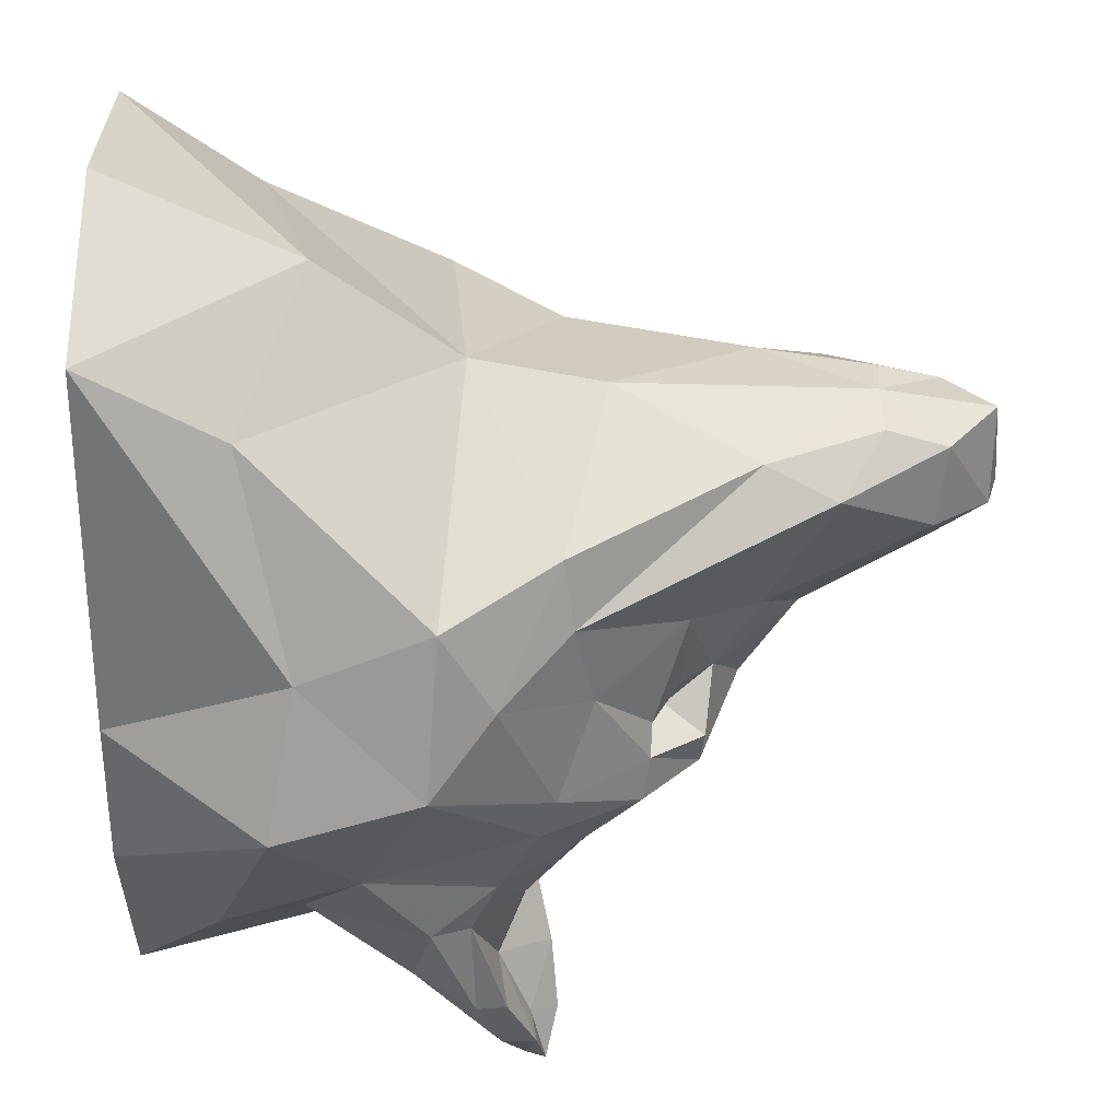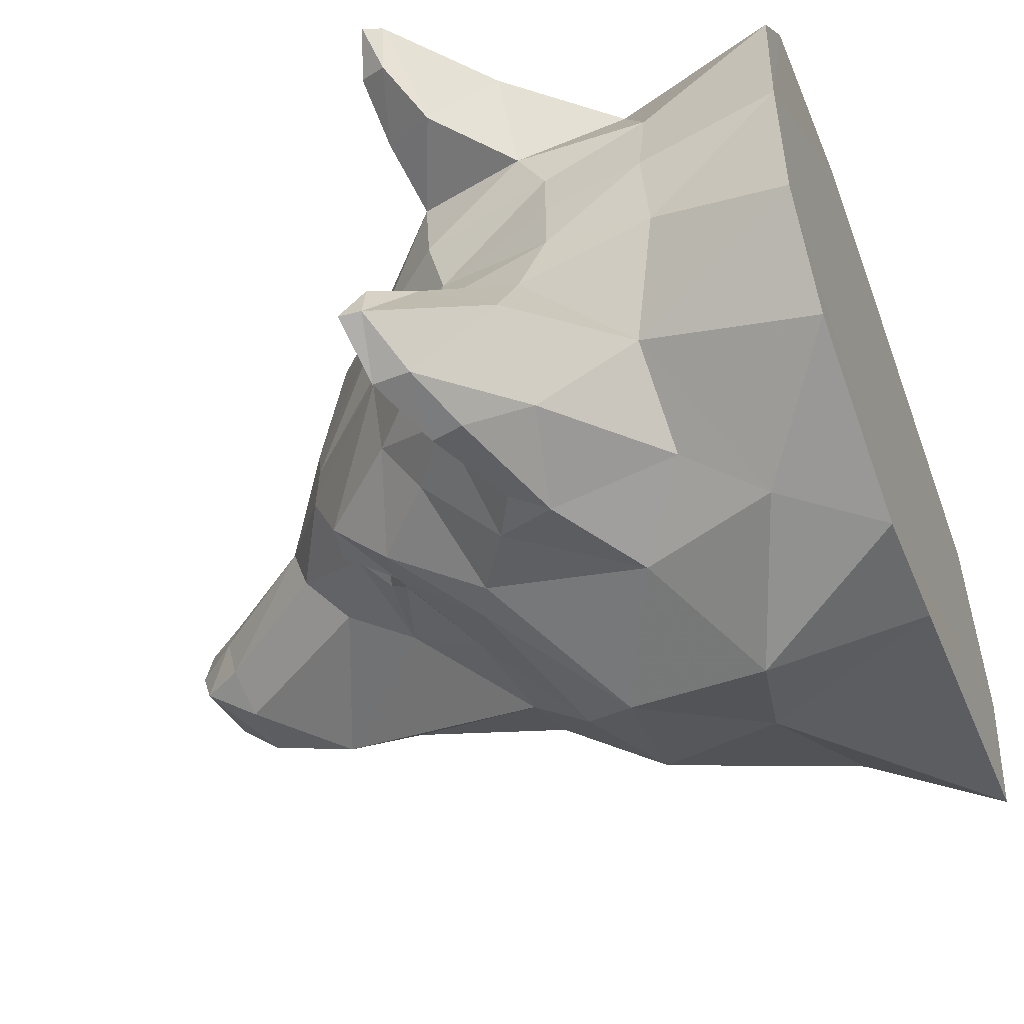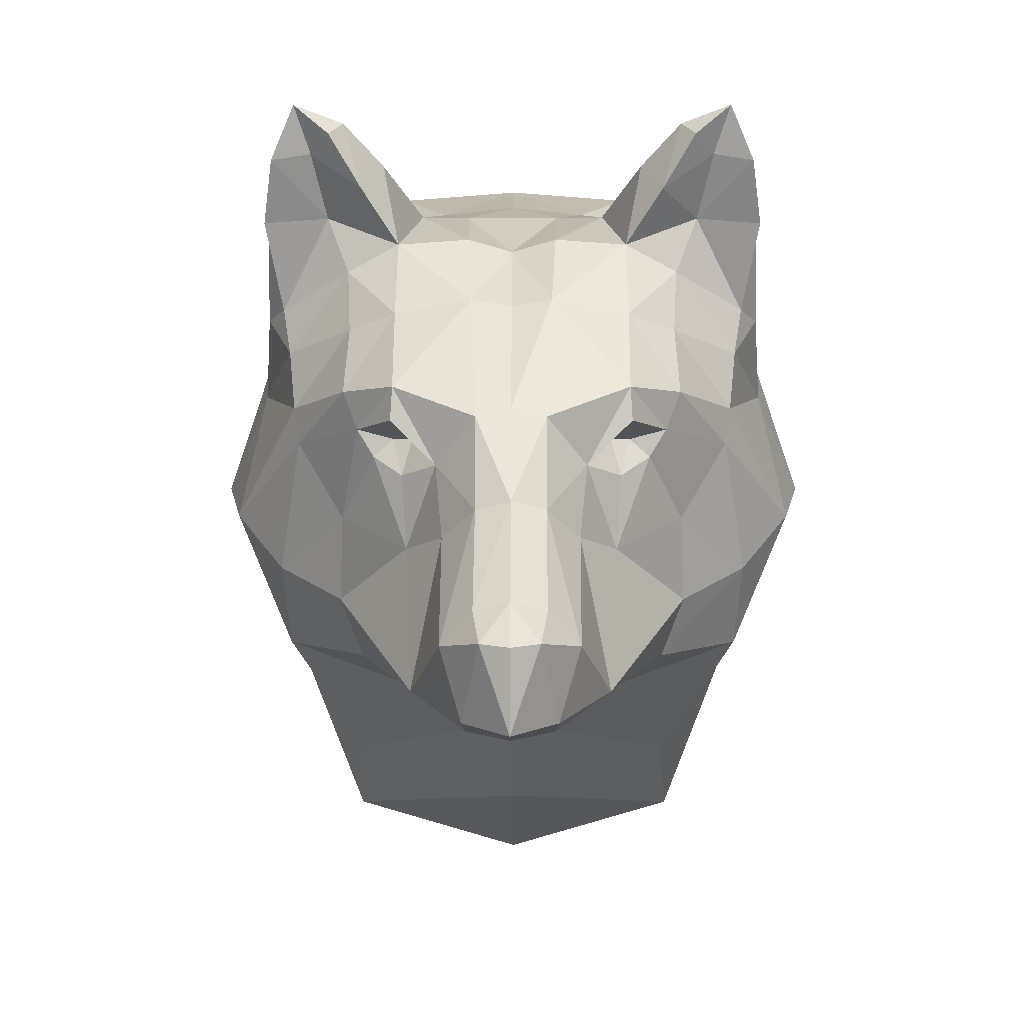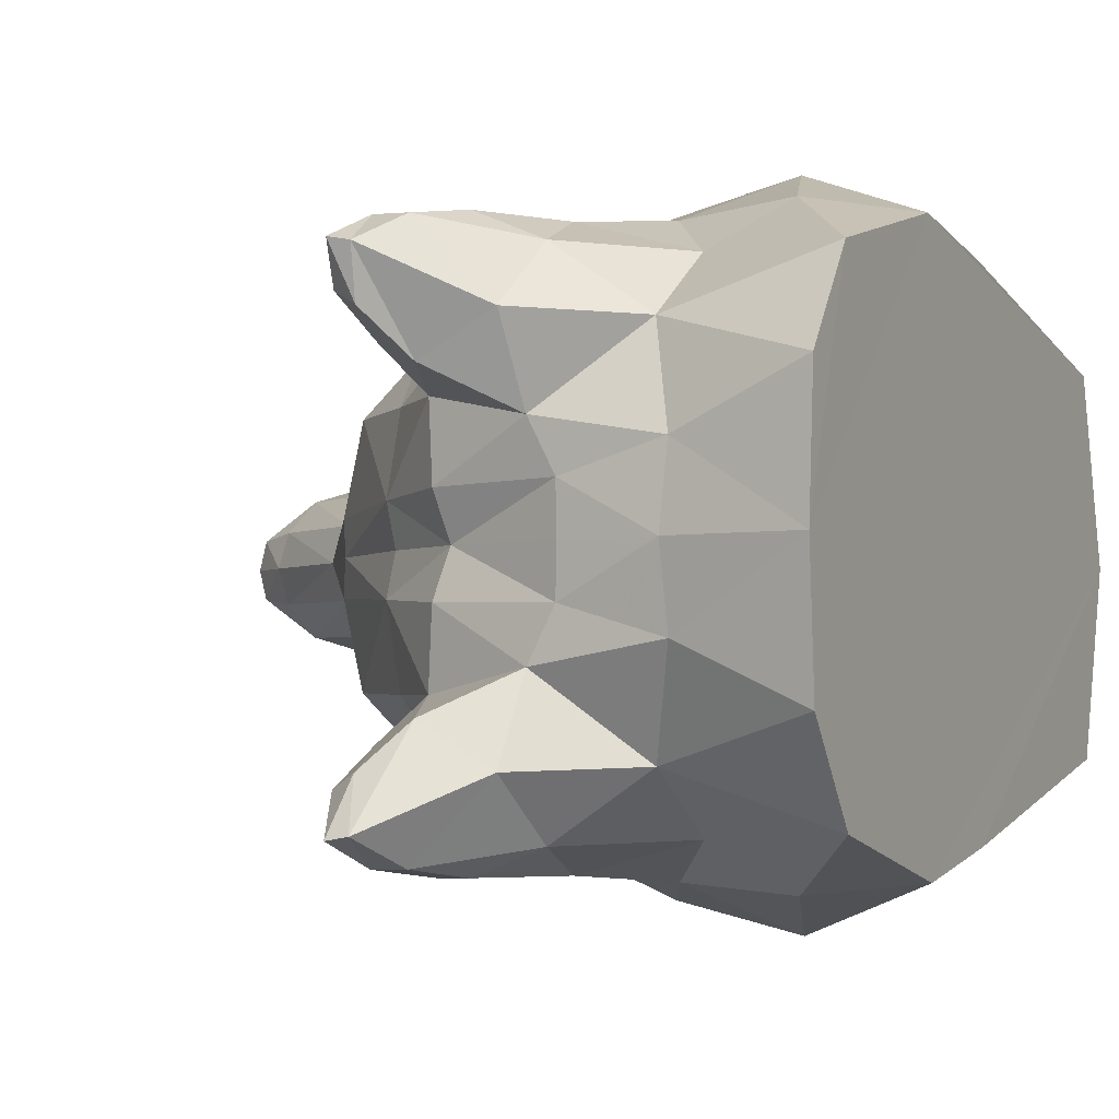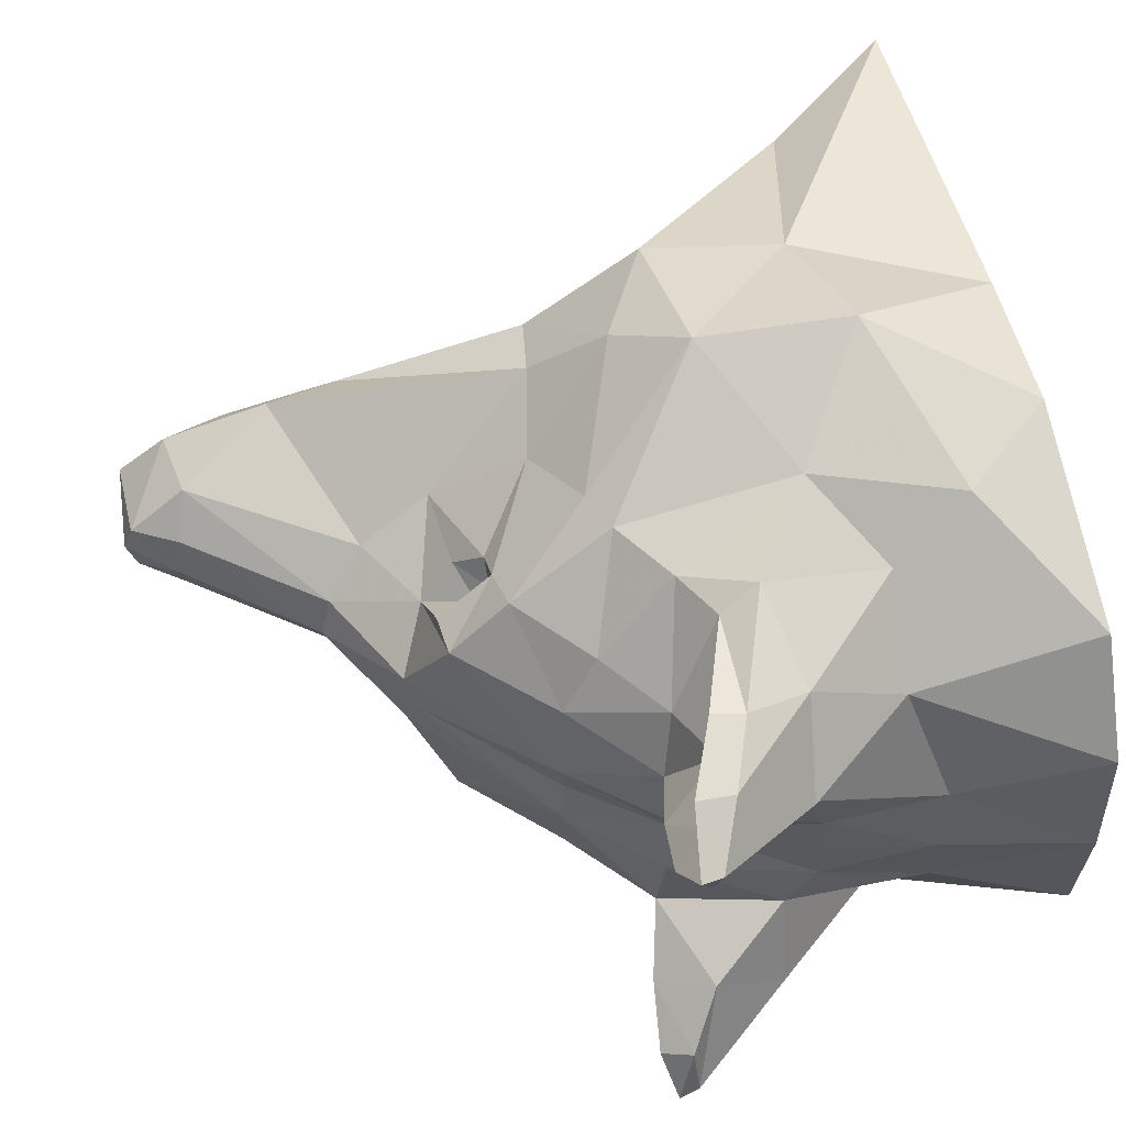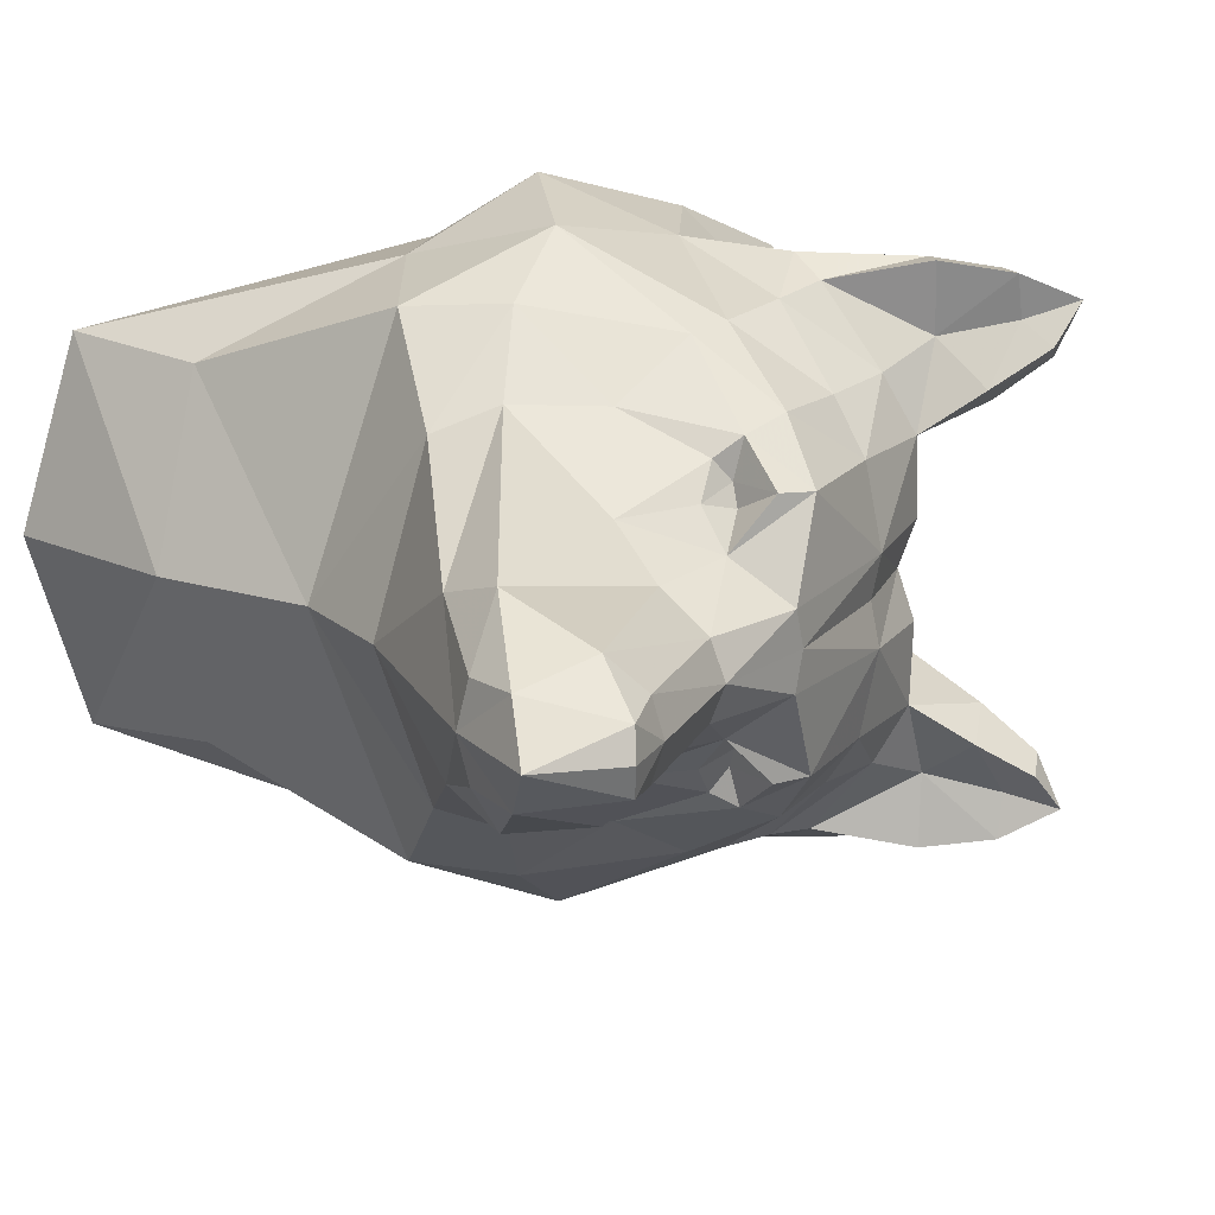
<metadata>
{"format":"obj","ext":"obj","renderer":"f3d","projection":"perspective","resolution":1024,"background":"white","views":[{"elev":-46.1,"azim":-0.4,"up":"+Z"},{"elev":-49.6,"azim":-159.3,"up":"+Z"},{"elev":3.1,"azim":90.3,"up":"+Y"},{"elev":-2.5,"azim":-154.0,"up":"+Z"},{"elev":59.5,"azim":167.4,"up":"+Z"},{"elev":16.6,"azim":72.0,"up":"+Z"}]}
</metadata>
<code>
v 163.2 56.79 -10.74
v 152.2 65.66 -36.1
v 129.9 92.61 -12.51
v 128.1 88.39 -36.5
v 177.9 29.67 -10.51
v 167.3 20.76 -20.66
v 155.2 41.92 -22.92
v 153.2 55.45 -36.69
v 138.2 52.4 -47.72
v 136.1 63.97 -52.2
v 113.3 47.39 -68.06
v 108.9 58.58 -69.87
v 118.3 83.43 -51.34
v 97.84 76.41 -72.22
v 147.9 16.12 -32.15
v 145.9 38.51 -33.54
v 123.1 24.23 -53.45
v 138.5 43.97 -42.62
v 213.2 3.341 -10.52
v 210.2 -6.892 -20.04
v 184.3 -22.9 -29.29
v 117.5 -1.995 -54.62
v 225.8 -4.525 -8.575
v 213 -28.21 -13.74
v 90.61 90.53 -74.83
v 104.4 102.4 -52.73
v 107.8 110.9 -36.39
v 105.9 112.6 -13.95
v 67.93 122 -14.73
v 75.81 121.8 -29.74
v 97.52 119.9 -59.73
v 112.3 128.5 -47.95
v 100.3 118.2 -80.07
v 114.2 145.6 -58.28
v 106.5 139.9 -64.48
v 108.4 137.7 -77.03
v 97.3 136.8 -41.7
v 106.1 149.6 -54.08
v 98.38 137.9 -76.71
v 91.67 119.8 -79.61
v 80.09 87.21 -80.66
v 37.88 125.1 -23.26
v 47.52 110.2 -52.99
v 77.11 134.1 -54.05
v 105 153.8 -68.54
v 74.32 113.7 -72.08
v 46.06 85.25 -71.17
v 62.74 61.78 -83.36
v 138.4 49.46 -36.43
v 141.9 49.44 -30.52
v 81.07 22.58 -91.07
v 98.19 6.466 -75.24
v 196.2 -33 -12.82
v 164.9 -30.25 -23.12
v 114.6 -20.27 -47.81
v 84 -19.3 -73.45
v 48.91 -7.881 -79.82
v -0.5871 112.1 -67.56
v -0.5297 132.9 -39.58
v 35.7 -61.87 -52.03
v -0.343 12.39 -75.57
v -0.3114 52.95 -82.15
v 41.78 29.89 -98.46
v 110.8 155 -69.58
v 25.18 76.01 -84.63
v -0.06753 -87.66 -55.44
v 163.2 56.79 10.74
v 152.2 65.66 36.1
v 129.9 92.61 12.51
v 128.1 88.39 36.5
v 128.3 90.68 -8e-06
v 161.2 59.43 -8e-06
v 181.1 32.51 0
v 177.9 29.67 10.51
v 167.3 20.76 20.66
v 155.2 41.92 22.92
v 153.2 55.45 36.69
v 138.2 52.4 47.72
v 136.1 63.97 52.2
v 113.3 47.39 68.06
v 108.9 58.58 69.87
v 118.3 83.43 51.34
v 97.84 76.41 72.22
v 147.9 16.12 32.15
v 145.9 38.51 33.54
v 123.1 24.23 53.45
v 138.5 43.97 42.62
v 215.1 5.942 0
v 213.2 3.341 10.52
v 210.2 -6.892 20.04
v 184.3 -22.9 29.29
v 117.5 -1.995 54.62
v 228.5 -5.29 8e-06
v 225.8 -4.525 8.575
v 213 -28.21 13.74
v 226.3 -30.03 0
v 90.61 90.53 74.83
v 104.4 102.4 52.73
v 107.8 110.9 36.39
v 105.9 112.6 13.95
v 102.7 108.9 -8e-06
v 67.93 122 14.73
v 67.77 122.2 -8e-06
v 75.81 121.8 29.74
v 97.52 119.9 59.73
v 112.3 128.5 47.95
v 100.3 118.2 80.07
v 114.2 145.6 58.28
v 106.5 139.9 64.48
v 108.4 137.7 77.03
v 97.3 136.8 41.7
v 106.1 149.6 54.08
v 98.38 137.9 76.71
v 91.67 119.8 79.61
v 80.09 87.21 80.66
v 37.88 125.1 23.26
v 39.17 127.6 -8e-06
v 47.52 110.2 52.99
v 77.11 134.1 54.05
v 110.8 155 69.58
v 105 153.8 68.54
v 74.32 113.7 72.08
v 46.06 85.25 71.17
v 62.74 61.78 83.36
v 138.4 49.46 36.43
v 141.9 49.44 30.52
v 81.07 22.58 91.07
v 98.19 6.466 75.24
v 195 -35.83 -8e-06
v 196.2 -33 12.82
v 164.9 -30.25 23.12
v 114.6 -20.27 47.81
v 126.3 -37.55 0
v 84 -19.3 73.45
v 48.91 -7.881 79.82
v 41.78 29.89 98.46
v 25.18 76.01 84.63
v -0.587 112.1 67.56
v -0.5297 132.9 39.58
v -0.5919 136 -8e-06
v 89.81 -45.43 0
v 35.7 -61.87 52.03
v -0.0675 -87.66 55.44
v -0.343 12.39 75.57
v -0.3113 52.95 82.15
v 51.44 -76.5 0
v -0.06741 -103.8 -3.1e-05
v 154.1 -36.86 8e-06
f 2 4 3 1
f 72 1 3 71
f 73 5 1 72
f 5 6 7 1
f 7 8 2 1
f 2 8 9 10
f 10 9 11 12
f 10 13 4 2
f 13 10 12 14
f 7 6 15 16
f 18 16 15 17
f 17 11 9 18
f 19 5 73 88
f 5 19 20 6
f 6 20 21 15
f 15 21 22 17
f 23 19 88 93
f 24 21 20
f 23 20 19
f 96 24 23 93
f 26 13 14 25
f 26 27 4 13
f 27 28 3 4
f 3 28 101 71
f 101 28 29 103
f 30 29 28 27
f 31 27 26
f 31 25 33
f 35 34 32 31
f 36 35 31 33
f 27 32 37 30
f 38 37 32 34
f 39 36 33 40
f 40 33 25 41
f 117 103 29 42
f 42 29 30 43
f 30 37 44
f 34 35 64
f 38 34 64
f 36 39 45 64
f 45 44 37 38
f 44 45 39 46
f 39 40 46
f 46 47 43 44
f 47 46 41 48
f 41 25 14 48
f 50 7 16 49
f 49 16 18 9
f 49 9 8 50
f 50 8 7
f 48 14 12 51
f 51 12 11 52
f 17 22 52 11
f 24 96 129 53
f 21 24 53 54
f 54 55 22 21
f 54 148 133 55
f 52 22 55 56
f 56 57 51 52
f 48 51 63
f 47 48 65
f 65 58 43 47
f 43 58 59 42
f 42 59 140 117
f 141 56 55 133
f 60 56 141 146
f 66 57 60
f 61 57 66
f 62 63 61
f 62 58 65 63
f 60 146 66
f 54 53 129 148
f 23 24 20
f 51 57 63
f 64 45 38
f 35 36 64
f 31 26 25
f 31 32 27
f 40 41 46
f 44 43 30
f 48 63 65
f 63 57 61
f 57 56 60
f 146 147 66
f 69 70 68 67
f 69 67 72 71
f 73 72 67 74
f 76 75 74 67
f 68 77 76 67
f 68 79 78 77
f 80 78 79 81
f 70 82 79 68
f 81 79 82 83
f 84 75 76 85
f 84 85 87 86
f 86 87 78 80
f 89 88 73 74
f 74 75 90 89
f 75 84 91 90
f 84 86 92 91
f 94 93 88 89
f 95 90 91
f 94 89 90
f 96 93 94 95
f 83 82 98 97
f 70 99 98 82
f 69 100 99 70
f 69 71 101 100
f 102 100 101 103
f 104 99 100 102
f 105 98 99
f 105 107 97
f 109 105 106 108
f 110 107 105 109
f 99 104 111 106
f 112 108 106 111
f 107 110 113 114
f 97 107 114 115
f 102 103 117 116
f 104 102 116 118
f 104 119 111
f 120 109 108
f 112 120 108
f 110 120 121 113
f 111 119 121 112
f 113 121 119 122
f 113 122 114
f 118 123 122 119
f 115 122 123 124
f 115 124 83 97
f 126 125 85 76
f 125 78 87 85
f 125 126 77 78
f 126 76 77
f 81 83 124 127
f 80 81 127 128
f 86 80 128 92
f 95 130 129 96
f 130 95 91 131
f 92 132 131 91
f 131 132 133 148
f 132 92 128 134
f 127 135 134 128
f 136 127 124
f 137 124 123
f 118 138 137 123
f 118 116 139 138
f 116 117 140 139
f 141 133 132 134
f 142 146 141 134
f 143 142 135
f 144 143 135
f 145 144 136
f 145 136 137 138
f 143 146 142
f 131 148 129 130
f 94 90 95
f 127 136 135
f 120 112 121
f 109 120 110
f 105 97 98
f 105 99 106
f 114 122 115
f 119 104 118
f 124 137 136
f 136 144 135
f 135 142 134
f 146 143 147
f 143 144 145 140
f 138 139 140 145
f 147 143 140
f 59 58 62 147
f 61 66 147 62
f 140 59 147

</code>
